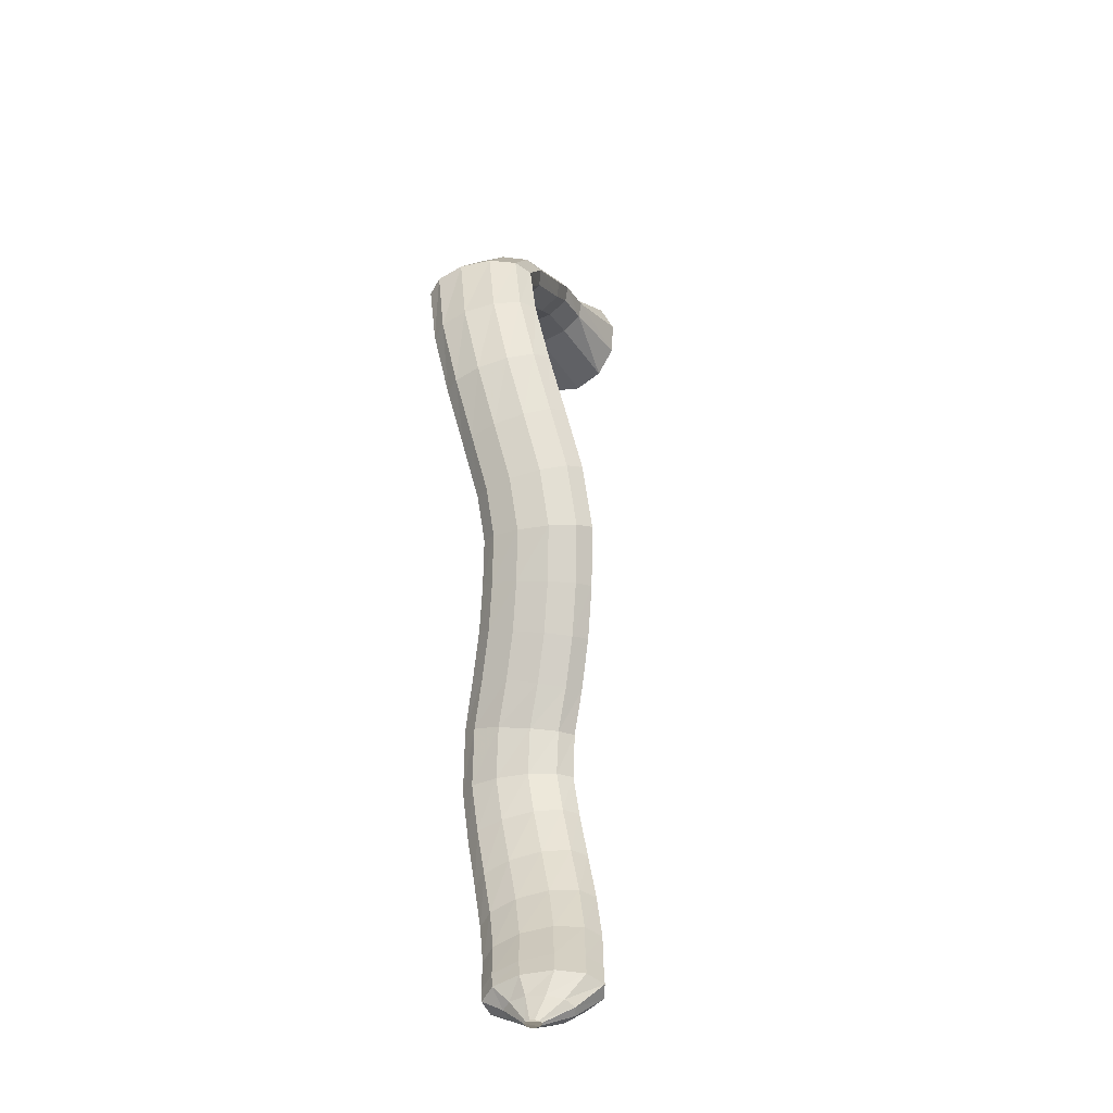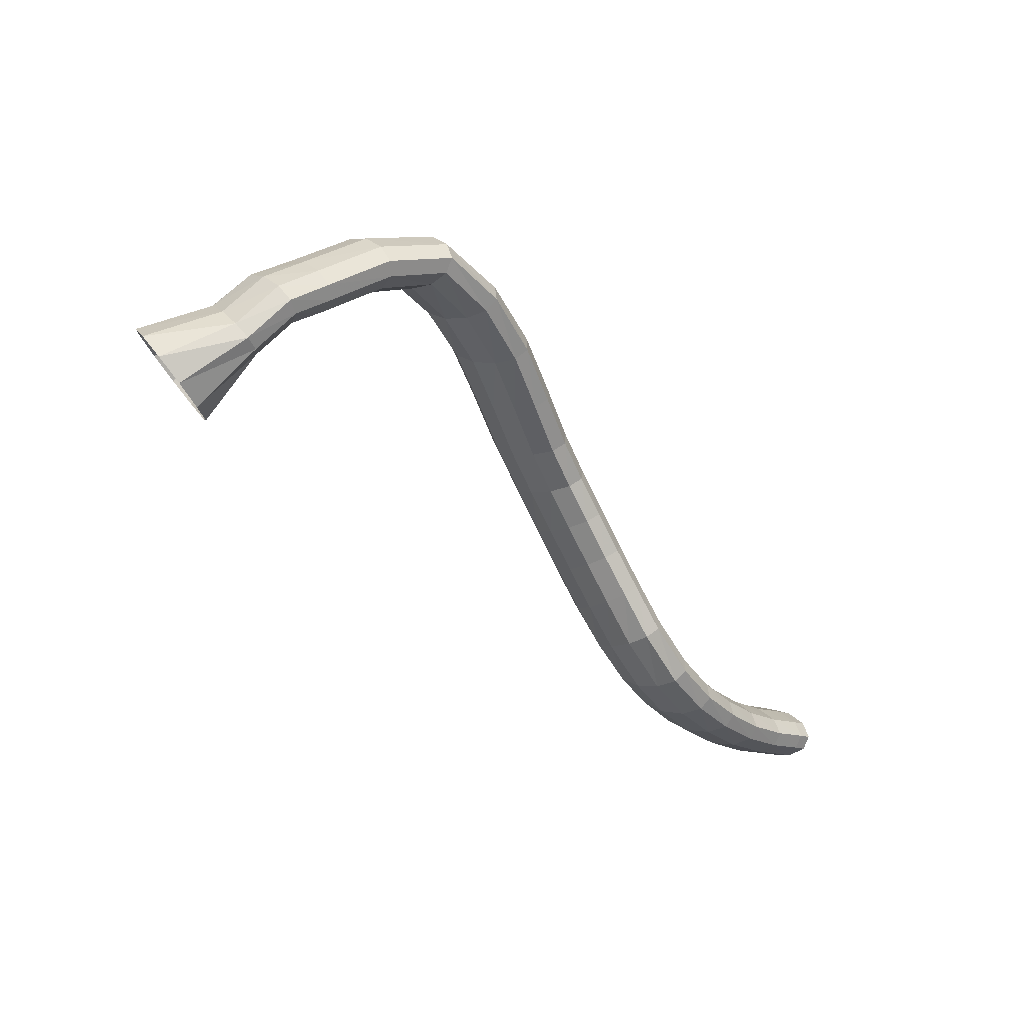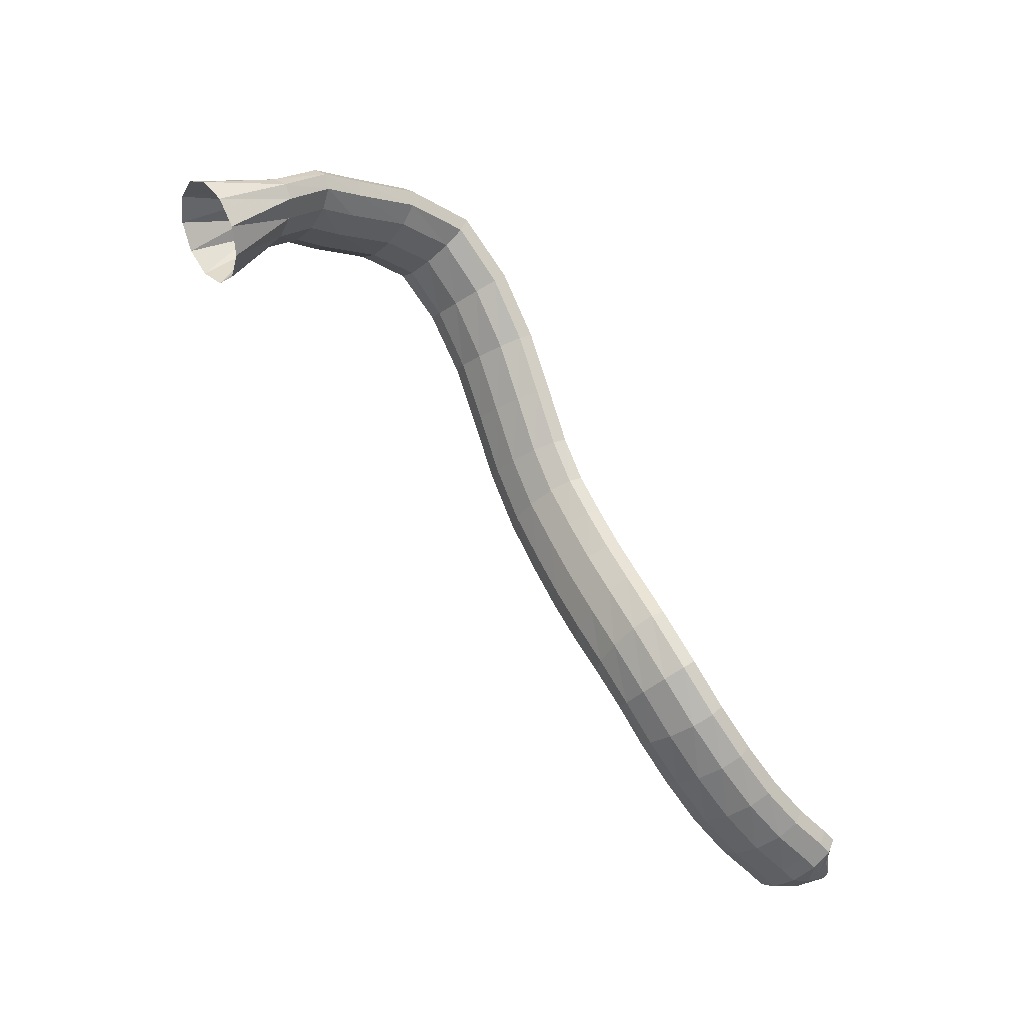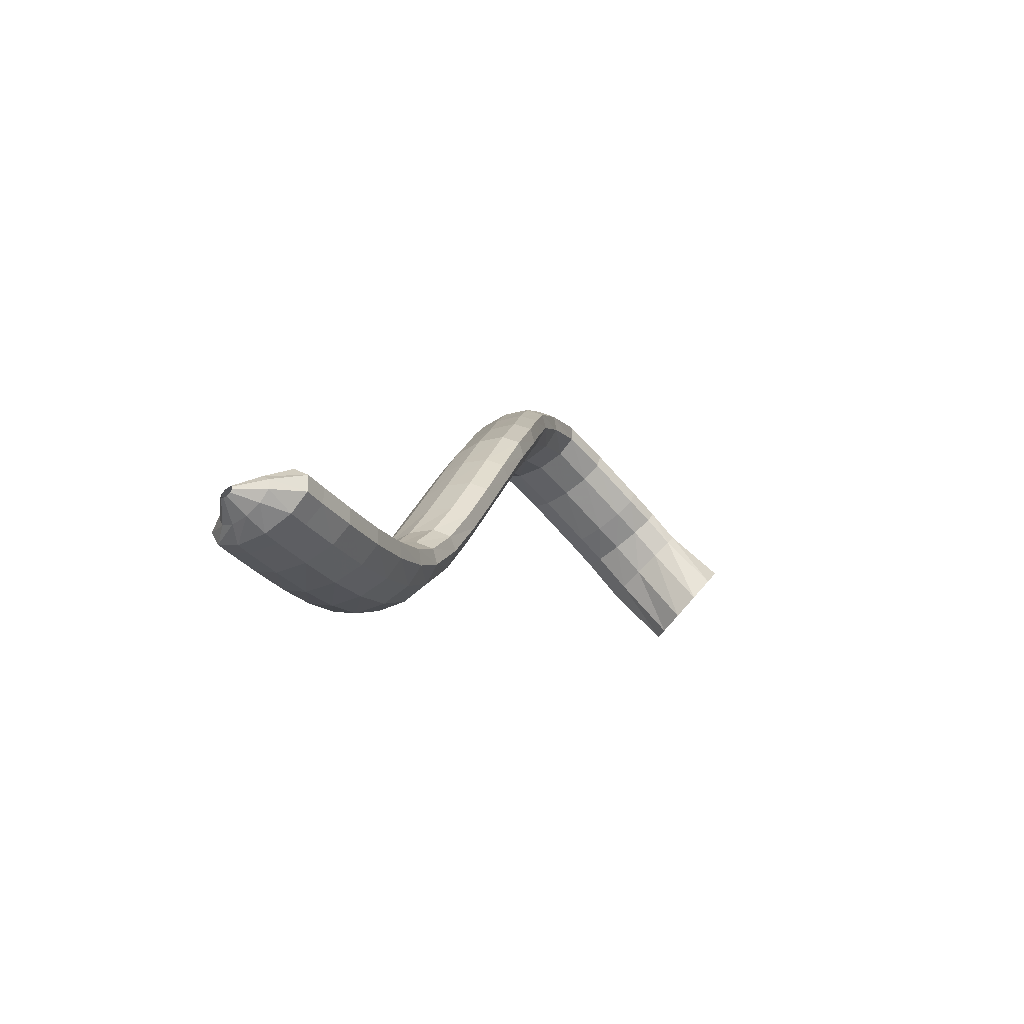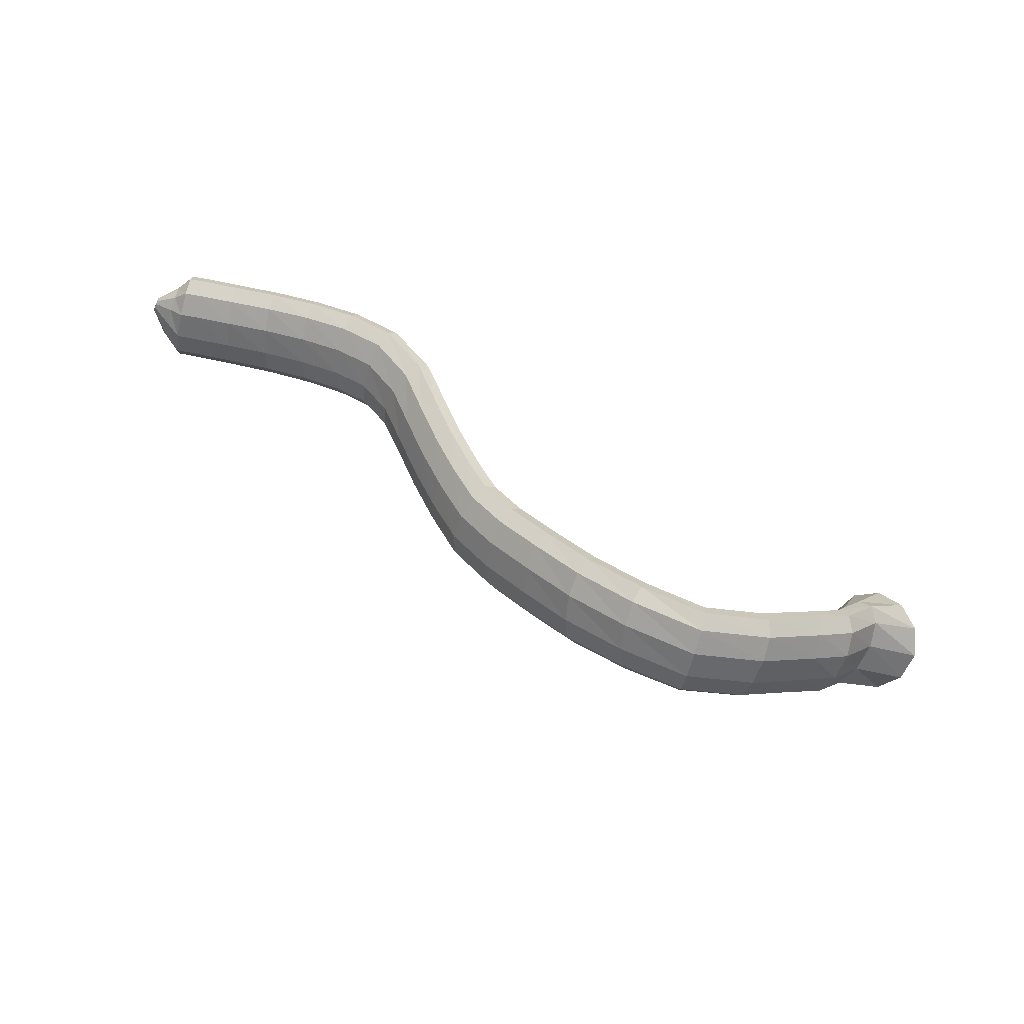
<metadata>
{"format":"obj","ext":"obj","renderer":"f3d","projection":"perspective","resolution":1024,"background":"white","views":[{"elev":23.4,"azim":82.7,"up":"+Y"},{"elev":-10.4,"azim":-51.7,"up":"+Y"},{"elev":-54.0,"azim":-53.8,"up":"+Y"},{"elev":-30.2,"azim":110.9,"up":"+Y"},{"elev":47.9,"azim":-173.1,"up":"+Z"}]}
</metadata>
<code>
g tube1
v 174.9 162.6 126.8
v 175.4 164.4 124.6
v 174.5 166.6 123.1
v 172.5 168.6 122.7
v 170.1 169.7 123.6
v 168 169.6 125.4
v 166.8 168.3 127.7
v 167.1 166.2 129.6
v 168.5 164.1 130.6
v 170.8 162.5 130.3
v 173.2 161.9 128.9
v 174.9 162.6 126.8
v 176.4 168.4 130.8
v 177.1 169.8 128.5
v 176.9 171.2 127
v 176 172.3 126.6
v 174.6 172.6 127.5
v 173.1 172.1 129.5
v 172.1 170.9 131.8
v 171.8 169.4 133.8
v 172.3 168.1 134.8
v 173.5 167.4 134.5
v 175.1 167.5 133
v 176.4 168.4 130.8
v 178.4 171 132.7
v 178.9 172.2 130.3
v 178.8 173.5 128.6
v 178 174.7 128.3
v 176.8 175.3 129.4
v 175.6 175.1 131.6
v 174.7 174.3 134.1
v 174.4 173 136.2
v 174.9 171.6 137.2
v 176 170.7 136.8
v 177.2 170.5 135.1
v 178.4 171 132.7
v 181 172.3 133.9
v 181.6 173.4 131.4
v 181.6 174.8 129.8
v 181 176.1 129.6
v 180 176.9 130.8
v 178.9 176.9 133
v 178 176.1 135.6
v 177.7 174.8 137.7
v 178 173.4 138.7
v 178.9 172.4 138.2
v 180 171.9 136.4
v 181 172.3 133.9
v 185.6 175 136.3
v 186.2 176 133.8
v 186.3 177.5 132.2
v 185.8 178.8 132
v 185 179.7 133.3
v 184 179.8 135.6
v 183.2 179.1 138.2
v 182.9 177.8 140.3
v 183.1 176.4 141.2
v 183.8 175.2 140.7
v 184.7 174.7 138.8
v 185.6 175 136.3
v 190.1 176.2 137.7
v 190.6 177.2 135.2
v 190.9 178.6 133.7
v 191 180.1 133.6
v 190.9 181 135.1
v 190.5 181.3 137.5
v 190 180.6 140.2
v 189.5 179.3 142.3
v 189.3 177.8 143.1
v 189.3 176.6 142.4
v 189.6 176 140.4
v 190.1 176.2 137.7
v 194.8 174.4 137.7
v 195.2 175.5 135.2
v 195.8 176.9 133.8
v 196.5 178.2 133.8
v 196.9 179 135.3
v 197 179 137.8
v 196.8 178.2 140.5
v 196.2 176.8 142.5
v 195.6 175.4 143.3
v 195 174.3 142.5
v 194.7 173.9 140.4
v 194.8 174.4 137.7
v 199.8 171.3 137
v 200.2 172.5 134.6
v 201 173.9 133.2
v 201.8 175.1 133.2
v 202.5 175.7 134.7
v 202.8 175.5 137.2
v 202.6 174.6 139.8
v 201.9 173.2 141.8
v 201.1 171.9 142.5
v 200.3 171 141.7
v 199.8 170.8 139.7
v 199.8 171.3 137
v 204.1 167.8 136
v 204.5 169 133.6
v 205.4 170.3 132.2
v 206.4 171.4 132.3
v 207.1 171.9 133.8
v 207.4 171.6 136.2
v 207.2 170.7 138.9
v 206.5 169.4 140.8
v 205.5 168.1 141.6
v 204.6 167.3 140.7
v 204.1 167.2 138.7
v 204.1 167.8 136
v 208.2 164.1 135.1
v 208.8 165.2 132.7
v 209.8 166.5 131.3
v 210.8 167.5 131.3
v 211.5 168 132.8
v 211.7 167.8 135.3
v 211.3 167 137.9
v 210.5 165.8 139.9
v 209.5 164.6 140.7
v 208.6 163.7 139.8
v 208.1 163.6 137.8
v 208.2 164.1 135.1
v 211.7 160.7 134.8
v 212.6 161.5 132.4
v 213.8 162.5 130.9
v 214.9 163.4 131
v 215.6 164 132.5
v 215.5 164 135
v 214.9 163.5 137.6
v 213.7 162.6 139.7
v 212.5 161.6 140.4
v 211.6 160.8 139.6
v 211.3 160.4 137.5
v 211.7 160.7 134.8
v 214.3 157.1 135.3
v 215.4 157.5 132.8
v 216.8 158.3 131.4
v 218 159.1 131.4
v 218.6 159.7 132.9
v 218.5 160 135.4
v 217.6 159.7 138.1
v 216.2 159.1 140.1
v 214.9 158.3 140.8
v 214 157.5 140
v 213.7 157.1 137.9
v 214.3 157.1 135.3
v 216.6 153.4 135.9
v 217.9 153.7 133.5
v 219.3 154.4 132
v 220.6 155.1 132.1
v 221.2 155.8 133.6
v 220.9 156.2 136
v 220 156.1 138.7
v 218.6 155.6 140.7
v 217.2 154.9 141.4
v 216.2 154.1 140.6
v 216 153.6 138.5
v 216.6 153.4 135.9
v 218.8 149.8 136.7
v 220.1 150 134.3
v 221.6 150.5 132.9
v 222.9 151.3 133
v 223.4 152 134.4
v 223.2 152.4 136.9
v 222.1 152.4 139.5
v 220.7 152 141.5
v 219.3 151.3 142.2
v 218.3 150.6 141.4
v 218.1 150 139.4
v 218.8 149.8 136.7
v 221.2 145.9 137.6
v 222.4 146.3 135.2
v 223.8 147.2 133.8
v 224.9 148.1 133.9
v 225.5 148.8 135.4
v 225.2 149.1 137.8
v 224.2 148.9 140.5
v 222.9 148.2 142.4
v 221.6 147.3 143.1
v 220.7 146.5 142.3
v 220.6 145.9 140.3
v 221.2 145.9 137.6
v 225 142.2 138.2
v 225.9 143.1 135.7
v 226.9 144.3 134.3
v 227.7 145.4 134.4
v 228.2 146.2 135.9
v 228.1 146.3 138.3
v 227.4 145.7 141
v 226.5 144.6 143
v 225.5 143.3 143.8
v 224.8 142.3 143
v 224.7 141.9 140.9
v 225 142.2 138.2
v 229.4 139.8 138.2
v 229.8 140.9 135.7
v 230.4 142.3 134.2
v 231 143.7 134.3
v 231.4 144.5 135.8
v 231.4 144.5 138.3
v 231.2 143.7 140.9
v 230.6 142.4 143
v 230 141 143.7
v 229.5 139.9 143
v 229.3 139.4 140.9
v 229.4 139.8 138.2
v 234.2 138.2 138.1
v 234.5 139.3 135.6
v 234.9 140.7 134.1
v 235.3 142.1 134.1
v 235.6 143 135.6
v 235.6 143.1 138.1
v 235.5 142.3 140.8
v 235.1 141 142.9
v 234.7 139.5 143.6
v 234.3 138.3 142.9
v 234.2 137.8 140.8
v 234.2 138.2 138.1
v 239.2 137 138.1
v 239.4 138.1 135.6
v 239.7 139.6 134.1
v 239.9 141 134.1
v 240.1 141.9 135.5
v 240 142.1 138
v 239.9 141.3 140.7
v 239.6 140 142.8
v 239.3 138.5 143.6
v 239.1 137.3 142.9
v 239.1 136.7 140.8
v 239.2 137 138.1
v 244 136.4 138.4
v 244.3 137.5 135.9
v 244.6 138.9 134.3
v 244.7 140.4 134.3
v 244.7 141.3 135.7
v 244.5 141.5 138.2
v 244.2 140.9 140.9
v 243.9 139.6 143
v 243.7 138.1 143.9
v 243.7 136.8 143.1
v 243.8 136.2 141.1
v 244 136.4 138.4
v 247.9 136.3 138.9
v 248.3 137.3 136.4
v 248.5 138.8 134.8
v 248.6 140.2 134.8
v 248.4 141.2 136.2
v 248.1 141.4 138.6
v 247.8 140.8 141.4
v 247.5 139.5 143.5
v 247.4 138 144.3
v 247.4 136.7 143.6
v 247.6 136.1 141.6
v 247.9 136.3 138.9
v 249.8 136.2 139.1
v 250.4 137.2 136.6
v 250.8 138.7 135.1
v 250.9 140.1 135
v 250.7 141.1 136.4
v 250.2 141.3 138.8
v 249.6 140.7 141.5
v 249.1 139.4 143.6
v 248.8 137.9 144.4
v 248.9 136.6 143.7
v 249.3 136 141.7
v 249.8 136.2 139.1
v 251.5 137 139.8
v 252.1 137.6 138.4
v 252.5 138.5 137.6
v 252.5 139.4 137.5
v 252.2 140 138.3
v 251.7 140.1 139.7
v 251.1 139.7 141.2
v 250.6 139 142.4
v 250.4 138.1 142.9
v 250.5 137.3 142.5
v 250.9 136.9 141.4
v 251.5 137 139.8
v 253.1 138.2 140.8
v 253.3 138.3 140.5
v 253.4 138.6 140.2
v 253.4 138.8 140.2
v 253.3 138.9 140.4
v 253.1 139 140.8
v 253 138.9 141.1
v 252.9 138.7 141.4
v 252.8 138.4 141.6
v 252.9 138.2 141.5
v 253 138.2 141.2
v 253.1 138.2 140.8
f 1 2 14
f 14 13 1
f 2 3 15
f 15 14 2
f 3 4 16
f 16 15 3
f 4 5 17
f 17 16 4
f 5 6 18
f 18 17 5
f 6 7 19
f 19 18 6
f 7 8 20
f 20 19 7
f 8 9 21
f 21 20 8
f 9 10 22
f 22 21 9
f 10 11 23
f 23 22 10
f 11 12 24
f 24 23 11
f 13 14 26
f 26 25 13
f 14 15 27
f 27 26 14
f 15 16 28
f 28 27 15
f 16 17 29
f 29 28 16
f 17 18 30
f 30 29 17
f 18 19 31
f 31 30 18
f 19 20 32
f 32 31 19
f 20 21 33
f 33 32 20
f 21 22 34
f 34 33 21
f 22 23 35
f 35 34 22
f 23 24 36
f 36 35 23
f 25 26 38
f 38 37 25
f 26 27 39
f 39 38 26
f 27 28 40
f 40 39 27
f 28 29 41
f 41 40 28
f 29 30 42
f 42 41 29
f 30 31 43
f 43 42 30
f 31 32 44
f 44 43 31
f 32 33 45
f 45 44 32
f 33 34 46
f 46 45 33
f 34 35 47
f 47 46 34
f 35 36 48
f 48 47 35
f 37 38 50
f 50 49 37
f 38 39 51
f 51 50 38
f 39 40 52
f 52 51 39
f 40 41 53
f 53 52 40
f 41 42 54
f 54 53 41
f 42 43 55
f 55 54 42
f 43 44 56
f 56 55 43
f 44 45 57
f 57 56 44
f 45 46 58
f 58 57 45
f 46 47 59
f 59 58 46
f 47 48 60
f 60 59 47
f 49 50 62
f 62 61 49
f 50 51 63
f 63 62 50
f 51 52 64
f 64 63 51
f 52 53 65
f 65 64 52
f 53 54 66
f 66 65 53
f 54 55 67
f 67 66 54
f 55 56 68
f 68 67 55
f 56 57 69
f 69 68 56
f 57 58 70
f 70 69 57
f 58 59 71
f 71 70 58
f 59 60 72
f 72 71 59
f 61 62 74
f 74 73 61
f 62 63 75
f 75 74 62
f 63 64 76
f 76 75 63
f 64 65 77
f 77 76 64
f 65 66 78
f 78 77 65
f 66 67 79
f 79 78 66
f 67 68 80
f 80 79 67
f 68 69 81
f 81 80 68
f 69 70 82
f 82 81 69
f 70 71 83
f 83 82 70
f 71 72 84
f 84 83 71
f 73 74 86
f 86 85 73
f 74 75 87
f 87 86 74
f 75 76 88
f 88 87 75
f 76 77 89
f 89 88 76
f 77 78 90
f 90 89 77
f 78 79 91
f 91 90 78
f 79 80 92
f 92 91 79
f 80 81 93
f 93 92 80
f 81 82 94
f 94 93 81
f 82 83 95
f 95 94 82
f 83 84 96
f 96 95 83
f 85 86 98
f 98 97 85
f 86 87 99
f 99 98 86
f 87 88 100
f 100 99 87
f 88 89 101
f 101 100 88
f 89 90 102
f 102 101 89
f 90 91 103
f 103 102 90
f 91 92 104
f 104 103 91
f 92 93 105
f 105 104 92
f 93 94 106
f 106 105 93
f 94 95 107
f 107 106 94
f 95 96 108
f 108 107 95
f 97 98 110
f 110 109 97
f 98 99 111
f 111 110 98
f 99 100 112
f 112 111 99
f 100 101 113
f 113 112 100
f 101 102 114
f 114 113 101
f 102 103 115
f 115 114 102
f 103 104 116
f 116 115 103
f 104 105 117
f 117 116 104
f 105 106 118
f 118 117 105
f 106 107 119
f 119 118 106
f 107 108 120
f 120 119 107
f 109 110 122
f 122 121 109
f 110 111 123
f 123 122 110
f 111 112 124
f 124 123 111
f 112 113 125
f 125 124 112
f 113 114 126
f 126 125 113
f 114 115 127
f 127 126 114
f 115 116 128
f 128 127 115
f 116 117 129
f 129 128 116
f 117 118 130
f 130 129 117
f 118 119 131
f 131 130 118
f 119 120 132
f 132 131 119
f 121 122 134
f 134 133 121
f 122 123 135
f 135 134 122
f 123 124 136
f 136 135 123
f 124 125 137
f 137 136 124
f 125 126 138
f 138 137 125
f 126 127 139
f 139 138 126
f 127 128 140
f 140 139 127
f 128 129 141
f 141 140 128
f 129 130 142
f 142 141 129
f 130 131 143
f 143 142 130
f 131 132 144
f 144 143 131
f 133 134 146
f 146 145 133
f 134 135 147
f 147 146 134
f 135 136 148
f 148 147 135
f 136 137 149
f 149 148 136
f 137 138 150
f 150 149 137
f 138 139 151
f 151 150 138
f 139 140 152
f 152 151 139
f 140 141 153
f 153 152 140
f 141 142 154
f 154 153 141
f 142 143 155
f 155 154 142
f 143 144 156
f 156 155 143
f 145 146 158
f 158 157 145
f 146 147 159
f 159 158 146
f 147 148 160
f 160 159 147
f 148 149 161
f 161 160 148
f 149 150 162
f 162 161 149
f 150 151 163
f 163 162 150
f 151 152 164
f 164 163 151
f 152 153 165
f 165 164 152
f 153 154 166
f 166 165 153
f 154 155 167
f 167 166 154
f 155 156 168
f 168 167 155
f 157 158 170
f 170 169 157
f 158 159 171
f 171 170 158
f 159 160 172
f 172 171 159
f 160 161 173
f 173 172 160
f 161 162 174
f 174 173 161
f 162 163 175
f 175 174 162
f 163 164 176
f 176 175 163
f 164 165 177
f 177 176 164
f 165 166 178
f 178 177 165
f 166 167 179
f 179 178 166
f 167 168 180
f 180 179 167
f 169 170 182
f 182 181 169
f 170 171 183
f 183 182 170
f 171 172 184
f 184 183 171
f 172 173 185
f 185 184 172
f 173 174 186
f 186 185 173
f 174 175 187
f 187 186 174
f 175 176 188
f 188 187 175
f 176 177 189
f 189 188 176
f 177 178 190
f 190 189 177
f 178 179 191
f 191 190 178
f 179 180 192
f 192 191 179
f 181 182 194
f 194 193 181
f 182 183 195
f 195 194 182
f 183 184 196
f 196 195 183
f 184 185 197
f 197 196 184
f 185 186 198
f 198 197 185
f 186 187 199
f 199 198 186
f 187 188 200
f 200 199 187
f 188 189 201
f 201 200 188
f 189 190 202
f 202 201 189
f 190 191 203
f 203 202 190
f 191 192 204
f 204 203 191
f 193 194 206
f 206 205 193
f 194 195 207
f 207 206 194
f 195 196 208
f 208 207 195
f 196 197 209
f 209 208 196
f 197 198 210
f 210 209 197
f 198 199 211
f 211 210 198
f 199 200 212
f 212 211 199
f 200 201 213
f 213 212 200
f 201 202 214
f 214 213 201
f 202 203 215
f 215 214 202
f 203 204 216
f 216 215 203
f 205 206 218
f 218 217 205
f 206 207 219
f 219 218 206
f 207 208 220
f 220 219 207
f 208 209 221
f 221 220 208
f 209 210 222
f 222 221 209
f 210 211 223
f 223 222 210
f 211 212 224
f 224 223 211
f 212 213 225
f 225 224 212
f 213 214 226
f 226 225 213
f 214 215 227
f 227 226 214
f 215 216 228
f 228 227 215
f 217 218 230
f 230 229 217
f 218 219 231
f 231 230 218
f 219 220 232
f 232 231 219
f 220 221 233
f 233 232 220
f 221 222 234
f 234 233 221
f 222 223 235
f 235 234 222
f 223 224 236
f 236 235 223
f 224 225 237
f 237 236 224
f 225 226 238
f 238 237 225
f 226 227 239
f 239 238 226
f 227 228 240
f 240 239 227
f 229 230 242
f 242 241 229
f 230 231 243
f 243 242 230
f 231 232 244
f 244 243 231
f 232 233 245
f 245 244 232
f 233 234 246
f 246 245 233
f 234 235 247
f 247 246 234
f 235 236 248
f 248 247 235
f 236 237 249
f 249 248 236
f 237 238 250
f 250 249 237
f 238 239 251
f 251 250 238
f 239 240 252
f 252 251 239
f 241 242 254
f 254 253 241
f 242 243 255
f 255 254 242
f 243 244 256
f 256 255 243
f 244 245 257
f 257 256 244
f 245 246 258
f 258 257 245
f 246 247 259
f 259 258 246
f 247 248 260
f 260 259 247
f 248 249 261
f 261 260 248
f 249 250 262
f 262 261 249
f 250 251 263
f 263 262 250
f 251 252 264
f 264 263 251
f 253 254 266
f 266 265 253
f 254 255 267
f 267 266 254
f 255 256 268
f 268 267 255
f 256 257 269
f 269 268 256
f 257 258 270
f 270 269 257
f 258 259 271
f 271 270 258
f 259 260 272
f 272 271 259
f 260 261 273
f 273 272 260
f 261 262 274
f 274 273 261
f 262 263 275
f 275 274 262
f 263 264 276
f 276 275 263
f 265 266 278
f 278 277 265
f 266 267 279
f 279 278 266
f 267 268 280
f 280 279 267
f 268 269 281
f 281 280 268
f 269 270 282
f 282 281 269
f 270 271 283
f 283 282 270
f 271 272 284
f 284 283 271
f 272 273 285
f 285 284 272
f 273 274 286
f 286 285 273
f 274 275 287
f 287 286 274
f 275 276 288
f 288 287 275
g

</code>
